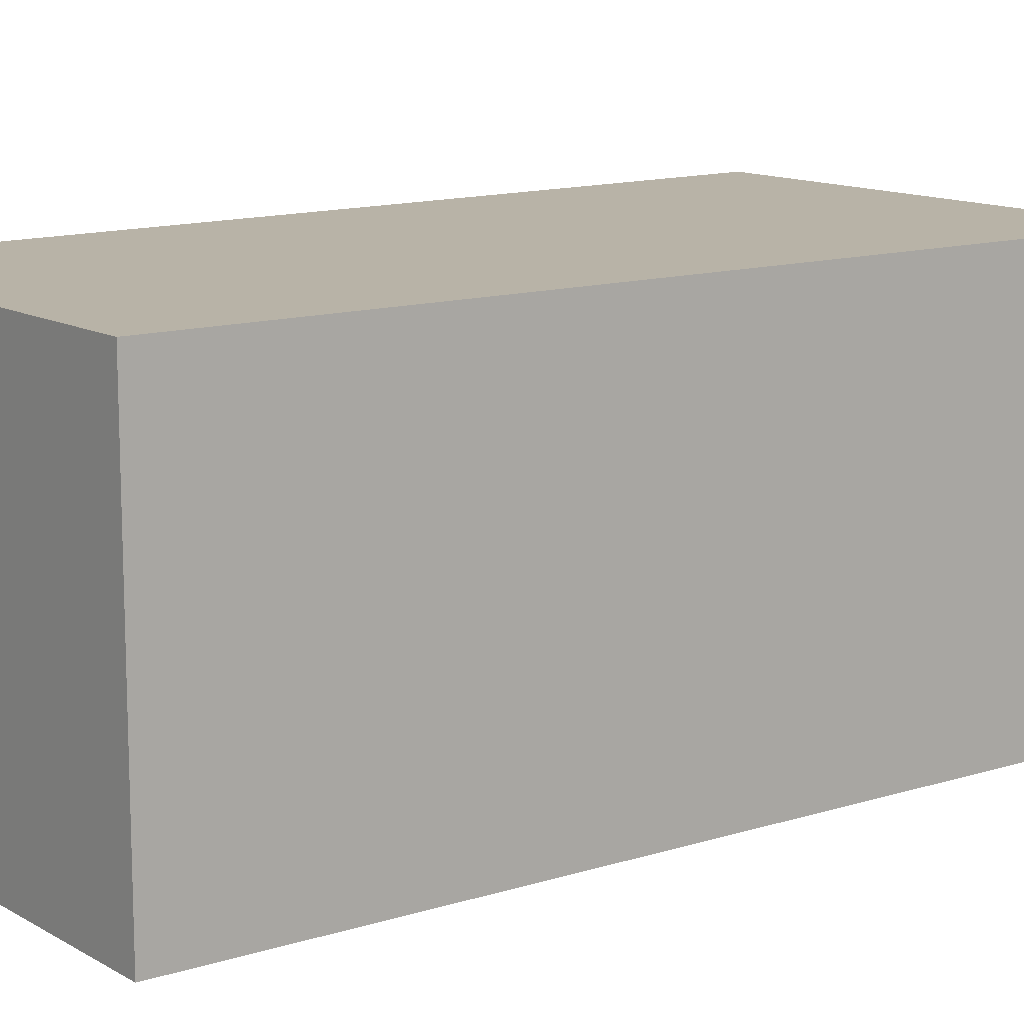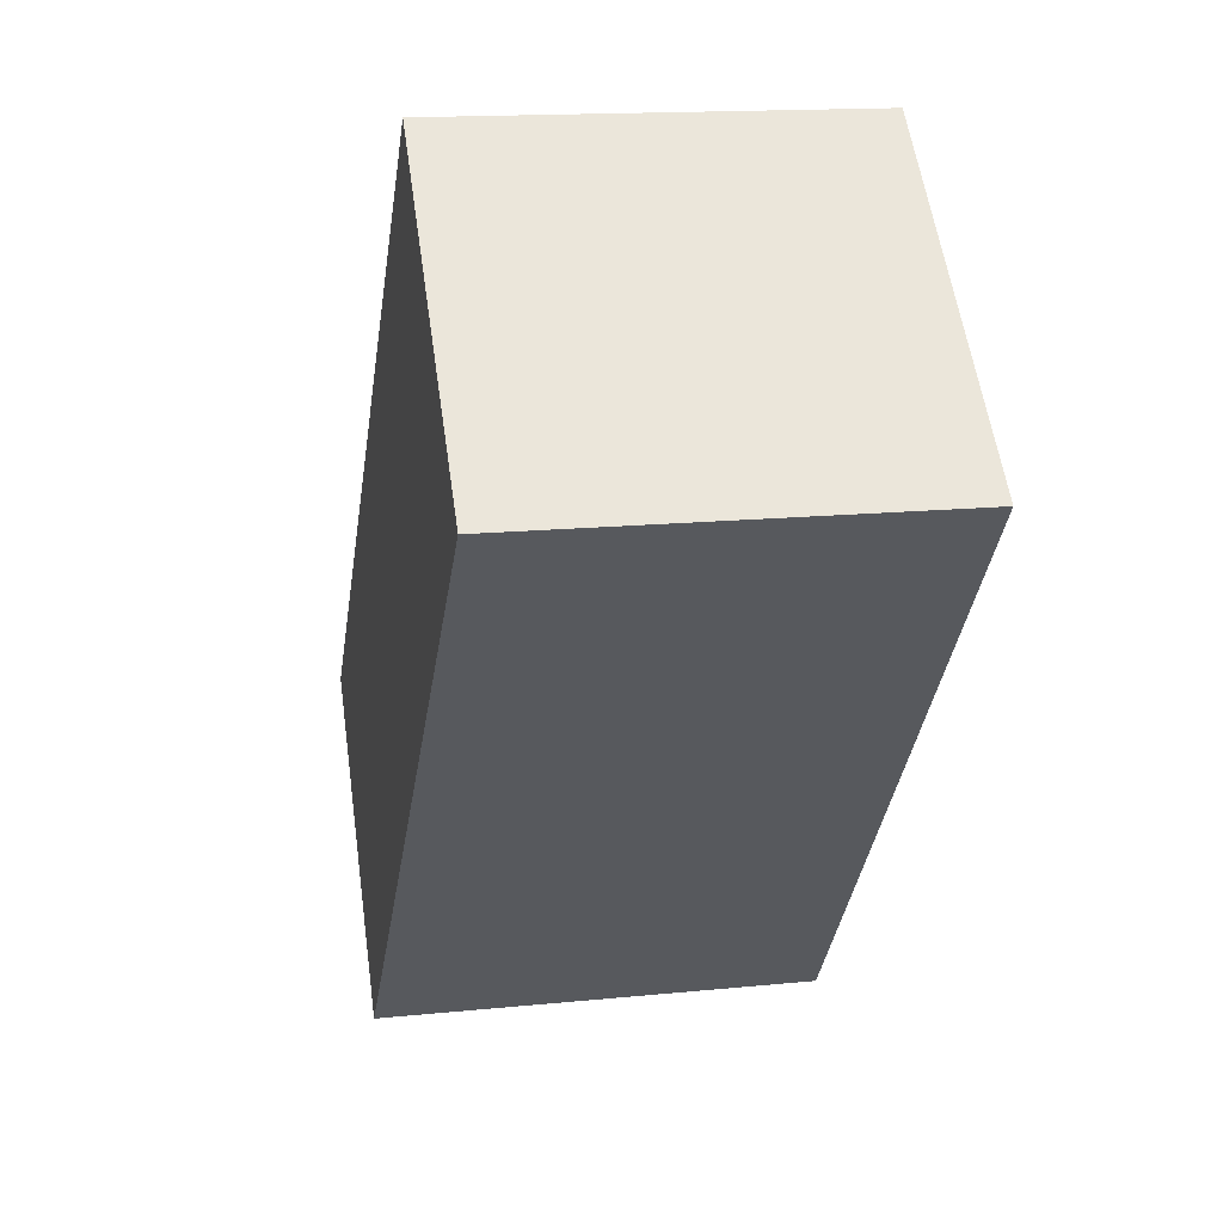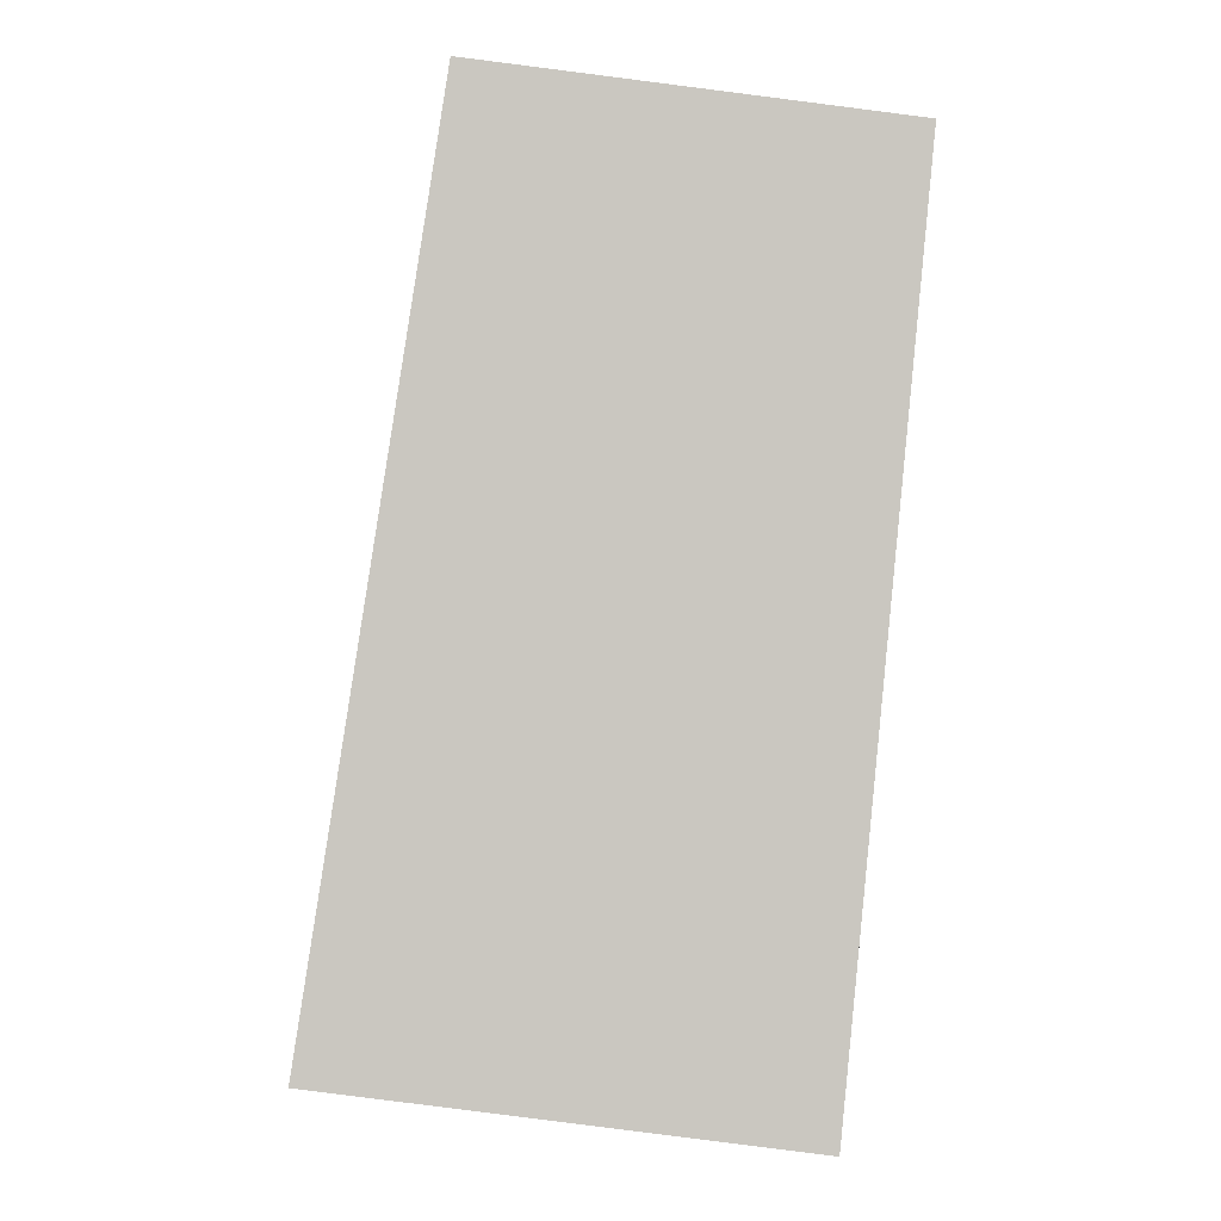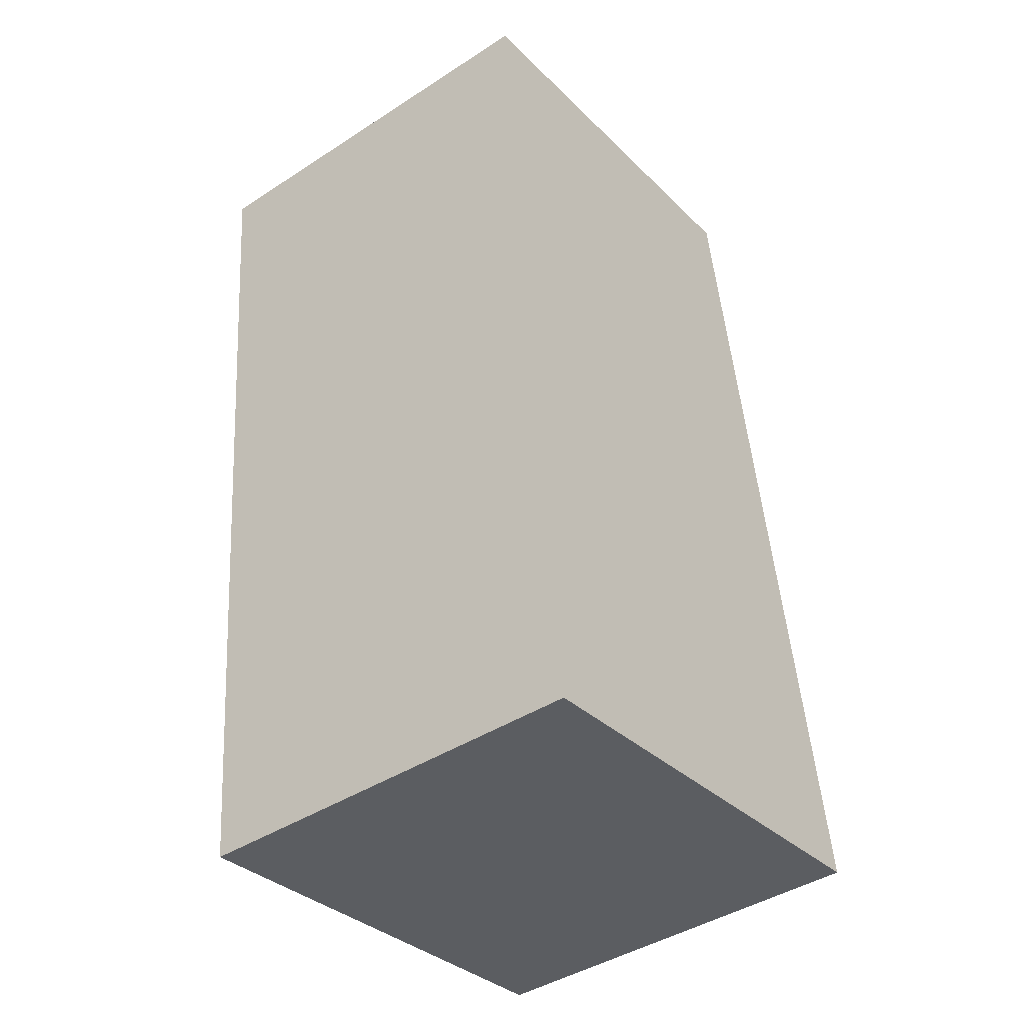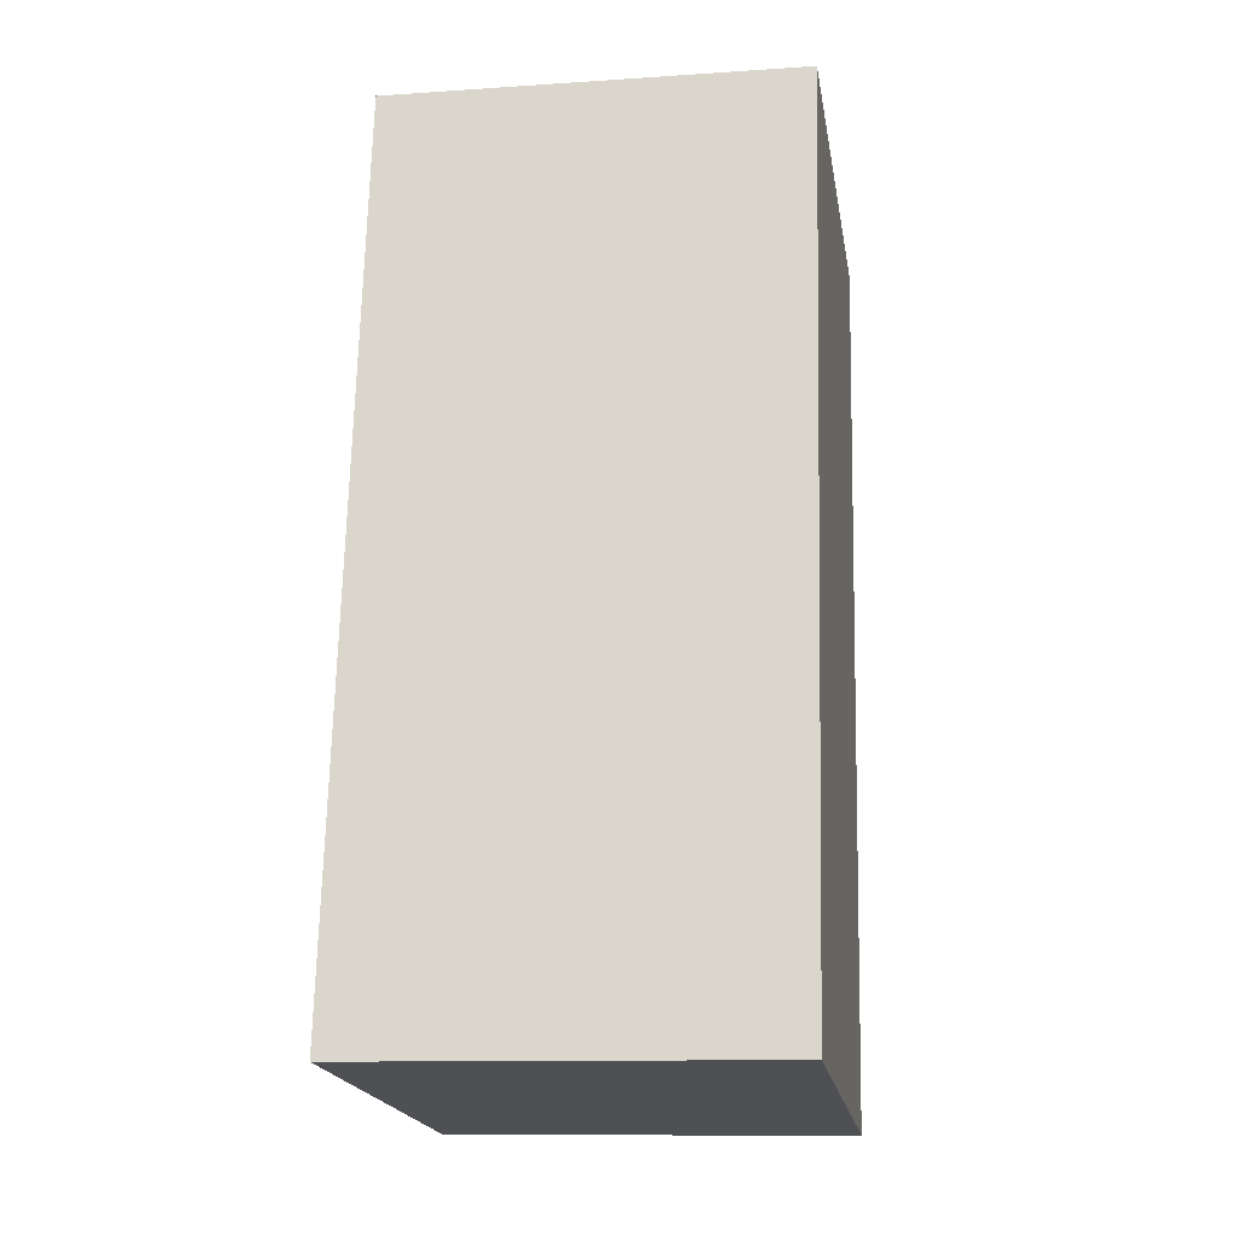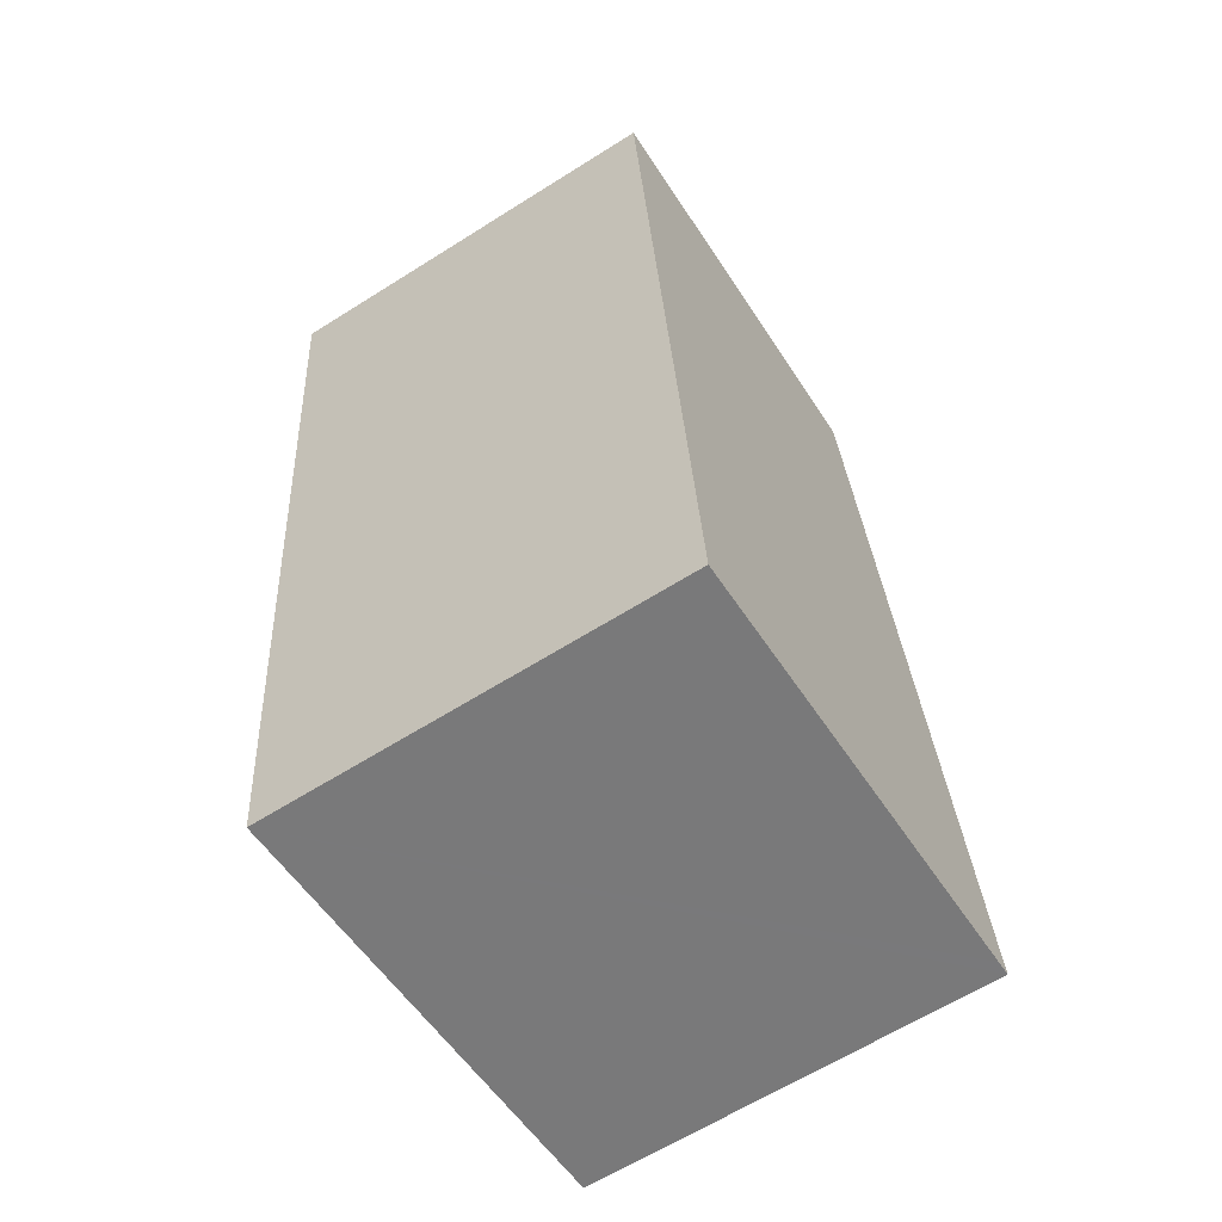
<metadata>
{"format":"obj","ext":"obj","renderer":"f3d","projection":"perspective","resolution":1024,"background":"white","views":[{"elev":12.7,"azim":45.3,"up":"+Y"},{"elev":58.6,"azim":171.8,"up":"+Z"},{"elev":-1.7,"azim":178.9,"up":"+Z"},{"elev":-42.6,"azim":-52.3,"up":"+Z"},{"elev":-11.7,"azim":99.2,"up":"+Z"},{"elev":-63.6,"azim":-57.5,"up":"+Z"}]}
</metadata>
<code>
v  7.28 5.518 -11.25
v  6.911 5.518 -7.435
v  7.493 5.518 -11.22
v  6.777 5.518 -11.31
v  1.163 5.518 -12.03
v  0 5.518 3.379e-16
v  5.66 5.518 0.708
v  1.918 5.518 0.24
v  5.66 -4.335e-17 0.708
v  1.918 -1.47e-17 0.24
v  0 0 0
v  6.911 4.553e-16 -7.435
v  7.493 6.87e-16 -11.22
v  7.28 6.887e-16 -11.25
v  1.163 7.364e-16 -12.03
v  6.777 6.926e-16 -11.31
g defaultobject
f 1 2 3
f 2 1 4
f 2 4 5
f 2 5 6
f 2 6 7
f 7 6 8
f 8 9 7
f 9 8 6
f 9 6 10
f 10 6 11
f 9 2 7
f 2 9 12
f 2 12 3
f 3 12 13
f 13 1 3
f 1 13 4
f 4 13 5
f 5 13 14
f 5 14 15
f 15 14 16
f 15 6 5
f 6 15 11
f 12 14 13
f 14 12 16
f 16 12 15
f 15 12 9
f 15 9 11
f 11 9 10

</code>
